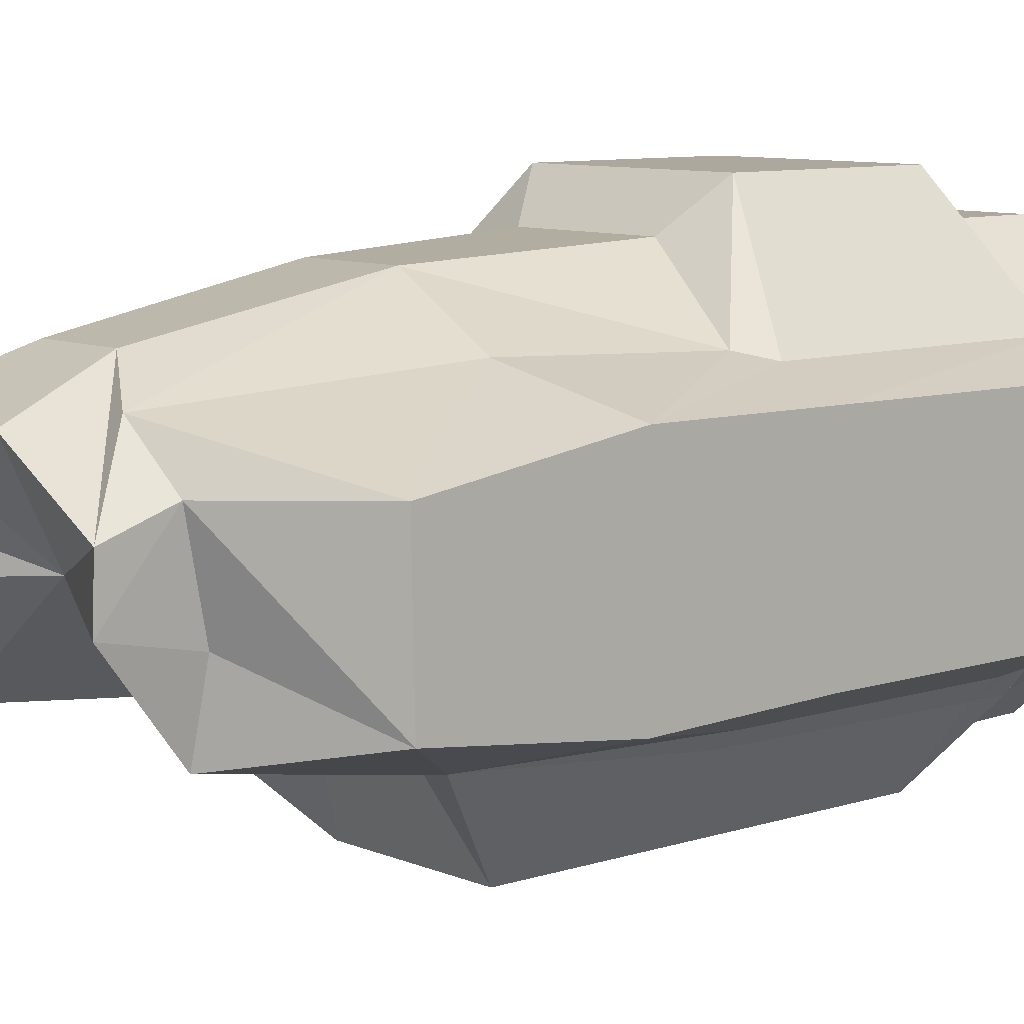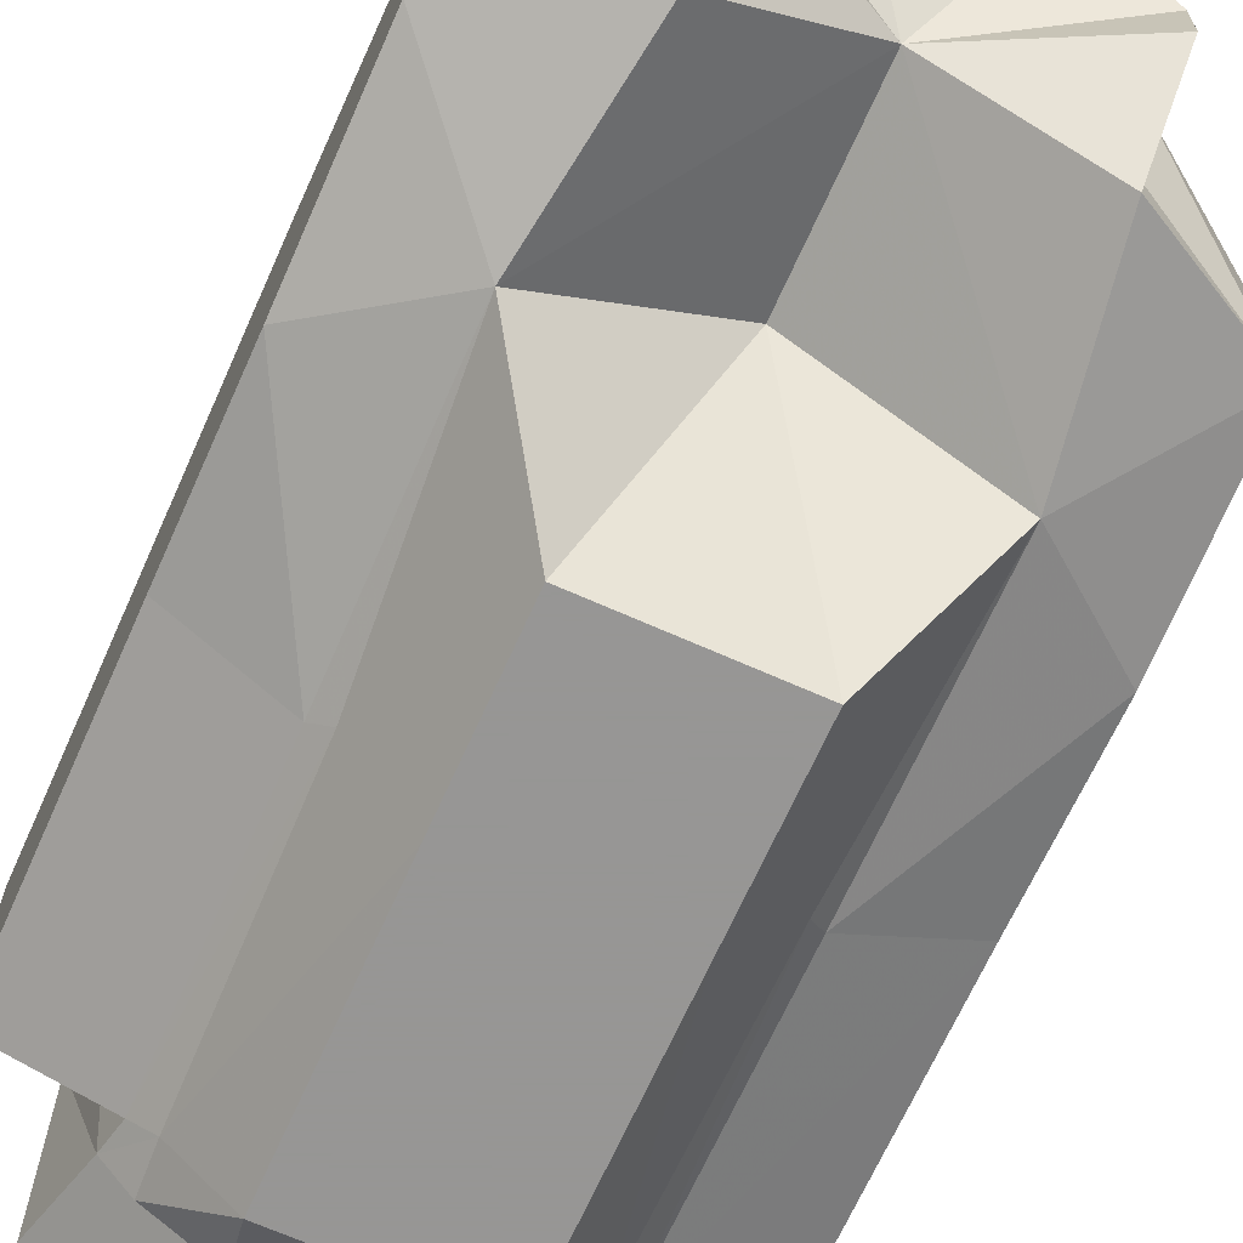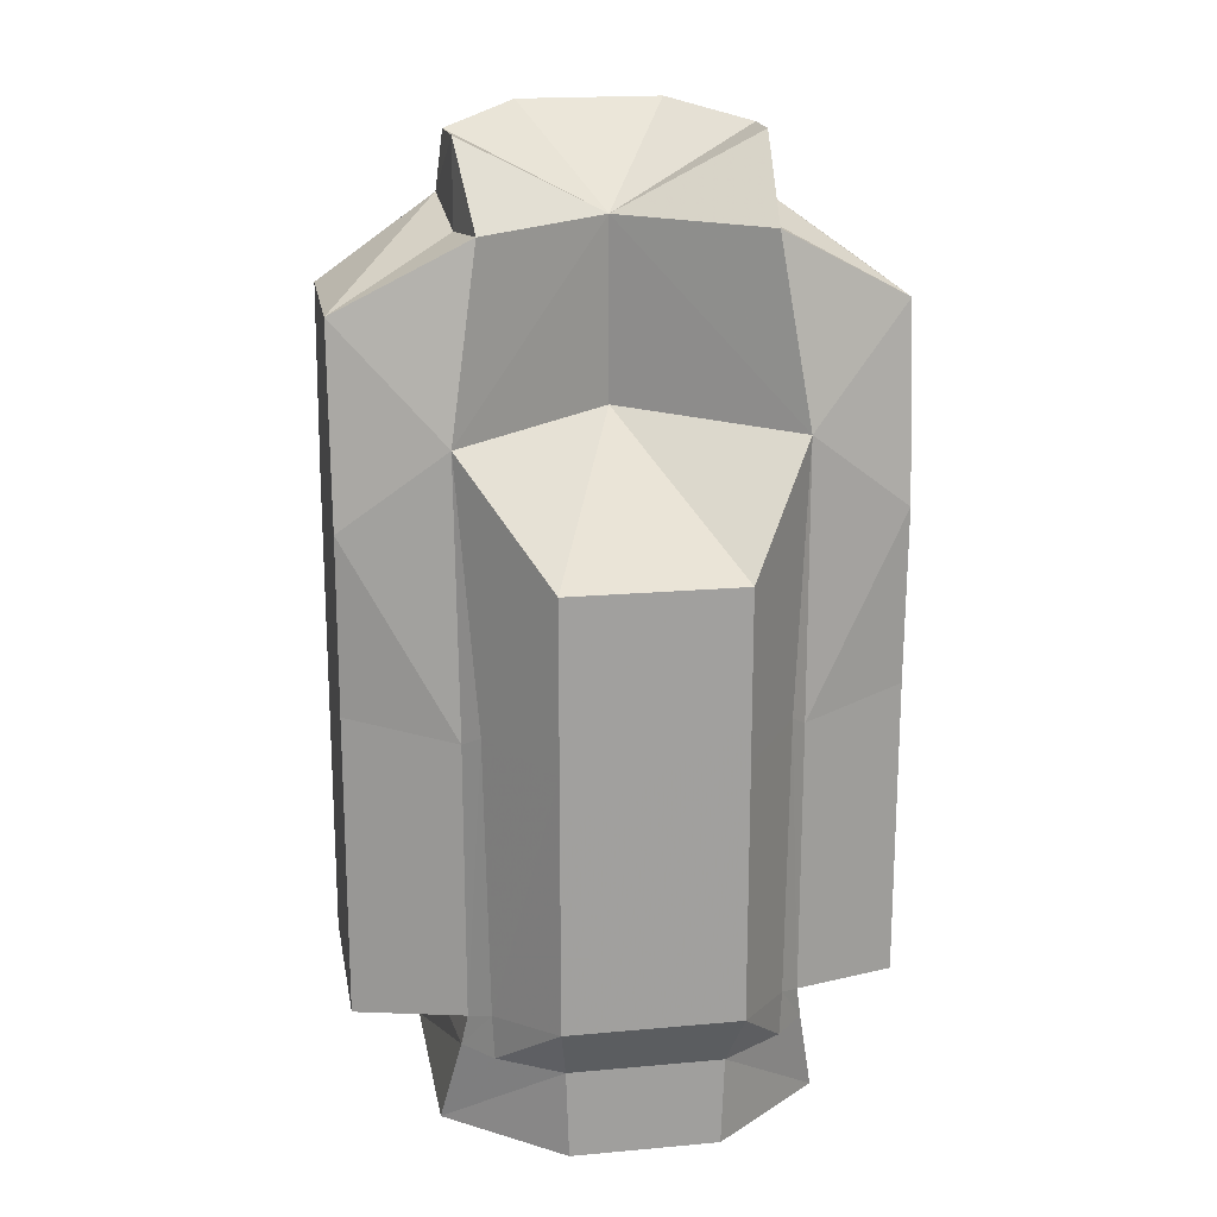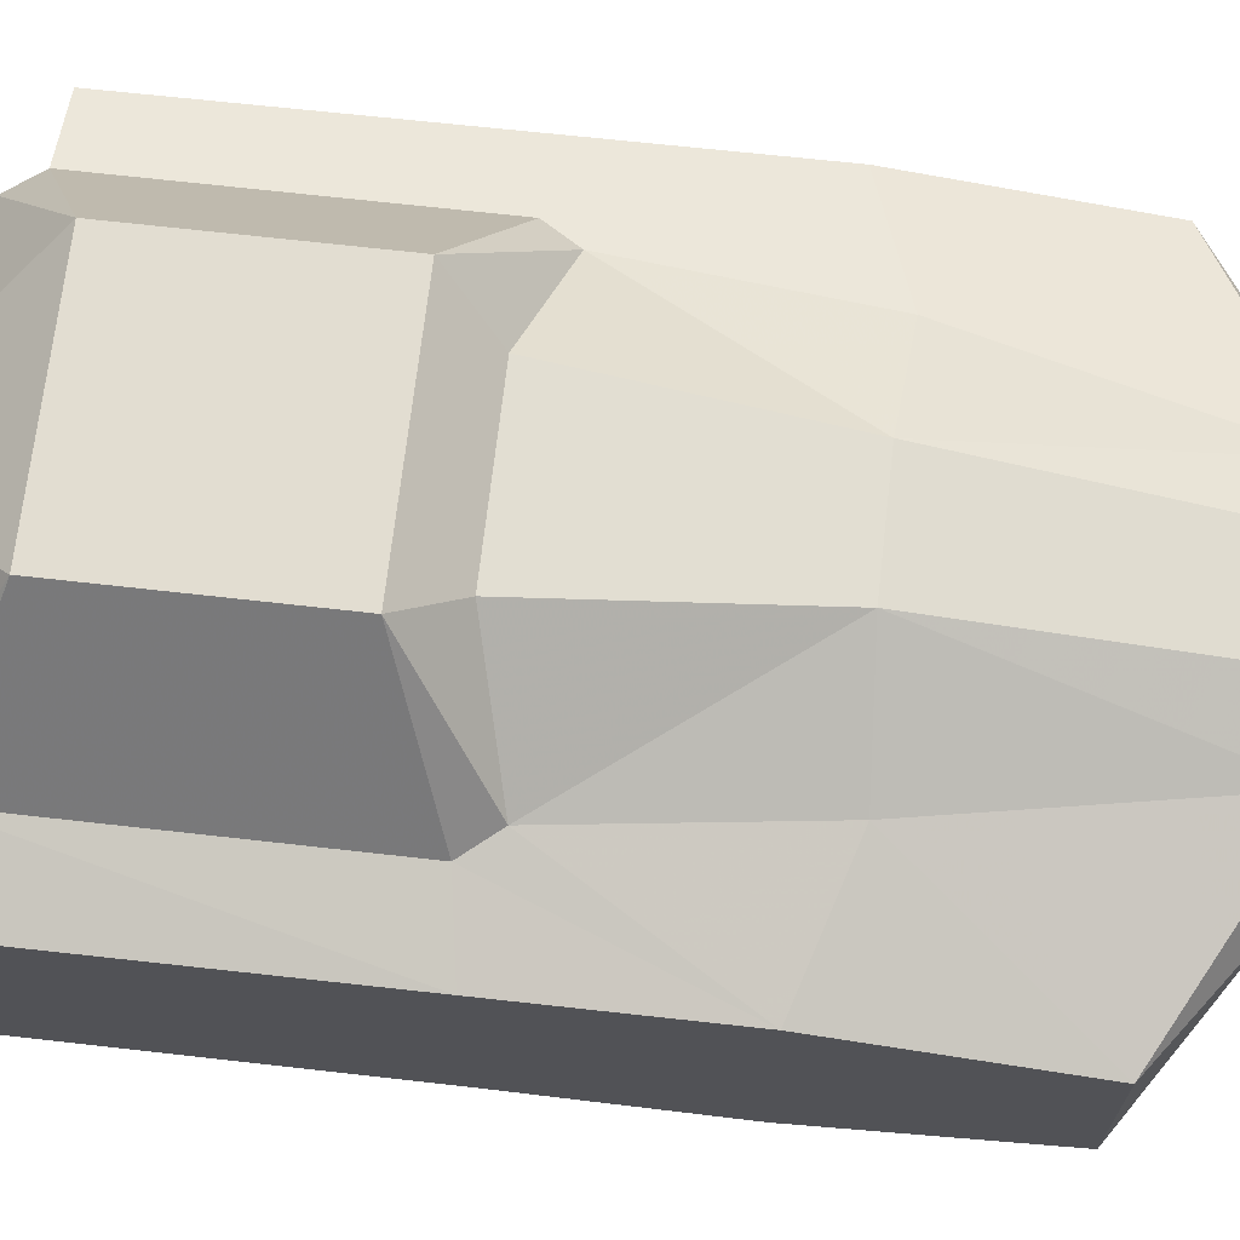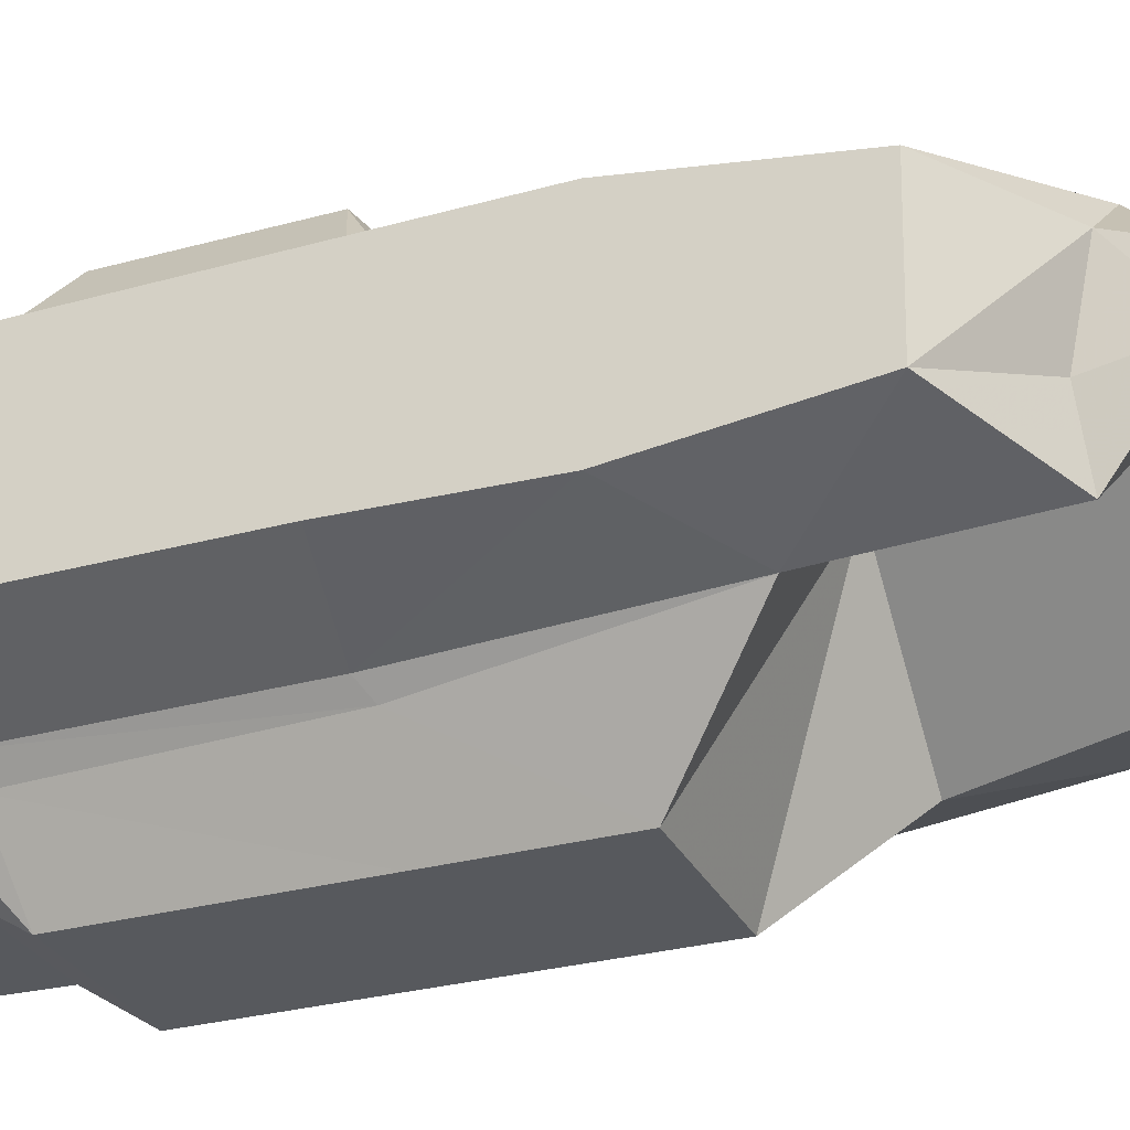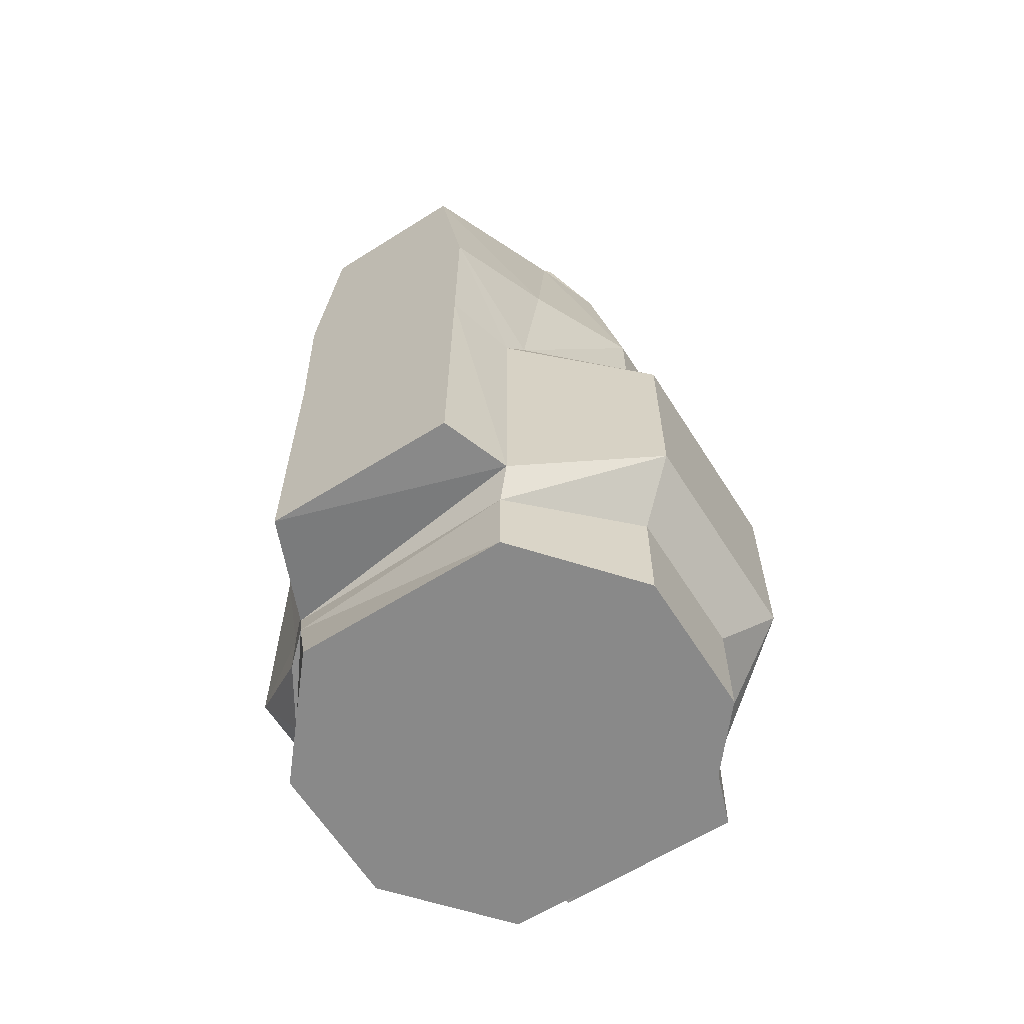
<metadata>
{"format":"obj","ext":"obj","renderer":"f3d","projection":"perspective","resolution":1024,"background":"white","views":[{"elev":8.7,"azim":48.7,"up":"+Y"},{"elev":-67.8,"azim":-24.1,"up":"+Y"},{"elev":18.5,"azim":-9.9,"up":"+Z"},{"elev":68.4,"azim":-83.5,"up":"+Y"},{"elev":-29.5,"azim":-68.0,"up":"+Y"},{"elev":-63.0,"azim":122.3,"up":"+Z"}]}
</metadata>
<code>
o Cylinder.001
v -0.0388 -0.031 0.217
v -0.01738 -0.04775 0.05667
v -0.03217 -0.02529 0.2605
v -0.0344 -0.002987 0.2785
v -0.044 -0.02541 0.05667
v -0.03492 0.01063 0.2783
v -0.044 0.02541 0.05667
v -0.01693 0.02589 0.2826
v -0.01738 0.04775 0.05667
v -0.02045 -0.05715 0.09225
v -0.03326 -0.03867 0.08865
v -0.03811 -0.03359 0.08646
v -0.044 0.02541 0.07662
v -0.01738 0.04775 0.08406
v -0.02045 -0.05715 0.153
v -0.03443 -0.03734 0.1547
v -0.03825 -0.03351 0.152
v -0.03487 -0.0069 0.2587
v -0.03614 0.01597 0.2639
v -0.04209 0.03091 0.1598
v -0.01738 0.04775 0.153
v -0.04723 0.02904 0.08406
v -0.02531 0.0584 0.09533
v -0.02531 0.0584 0.1425
v -0.04723 0.02904 0.153
v -0.0635 -0.02274 0.08406
v -0.0635 0.02312 0.08406
v -0.0635 -0.01861 0.2436
v -0.0635 0.01697 0.2444
v -0.0635 -0.024 0.1978
v -0.0635 0.024 0.1978
v -0.03659 0.03252 0.2063
v -0.02387 0.02755 0.2655
v -0.01015 0.0353 0.257
v -0.02045 -0.05715 0.1922
v -0.01206 0.04513 0.2044
v -0.0635 -0.02274 0.1559
v -0.0635 0.02367 0.1555
v -0.03272 -0.03886 0.078
v -0.0181 -0.04791 0.0779
v -0.0395 -0.03168 0.07844
v -0 0 0.2179
v 0.0388 -0.031 0.217
v 0.01738 -0.04775 0.05667
v 0.03217 -0.02529 0.2605
v 0.0344 -0.002987 0.2785
v 0.044 -0.02541 0.05667
v 0.03492 0.01063 0.2783
v 0.044 0.02541 0.05667
v 0.01693 0.02589 0.2826
v 0.01738 0.04775 0.05667
v 0.02045 -0.05715 0.09225
v 0.03326 -0.03867 0.08865
v 0.03811 -0.03359 0.08646
v 0.044 0.02541 0.07662
v 0.01738 0.04775 0.08406
v 0.02045 -0.05715 0.153
v 0.03443 -0.03734 0.1547
v 0.03825 -0.03351 0.152
v 0.03487 -0.0069 0.2587
v 0.03614 0.01597 0.2639
v 0.04209 0.03091 0.1598
v 0.01738 0.04775 0.153
v 0.04723 0.02904 0.08406
v 0.02531 0.0584 0.09533
v 0.02531 0.0584 0.1425
v 0.04723 0.02904 0.153
v 0.0635 -0.02274 0.08406
v 0.0635 0.02312 0.08406
v 0.0635 -0.01861 0.2436
v 0.0635 0.01697 0.2444
v 0.0635 -0.024 0.1978
v 0.0635 0.024 0.1978
v 0.03659 0.03252 0.2063
v -0 0 0.2605
v 0.02387 0.02755 0.2655
v 0.01015 0.0353 0.257
v 0.02045 -0.05715 0.1922
v 0.01206 0.04513 0.2044
v 0.0635 -0.02274 0.1559
v 0.0635 0.02367 0.1555
v 0.03272 -0.03886 0.078
v 0.0181 -0.04791 0.0779
v 0.0395 -0.03168 0.07844
f 75 3 1 42 43 45
f 10 11 39 40
f 11 12 41 39
f 12 22 13 41
f 26 27 22 12
f 24 23 22 25
f 50 77 34 8
f 66 65 23 24
f 15 16 11 10
f 16 17 12 11
f 19 29 28 18
f 79 63 21 36
f 75 6 4
f 42 35 78
f 36 32 33 34
f 24 21 63 66
f 36 21 20 32
f 30 31 38 37
f 40 39 41 5 2
f 28 29 31 30
f 25 38 31
f 13 22 23 14
f 31 32 20 25
f 40 2 44 83
f 7 13 14 9
f 3 18 28
f 8 75 50
f 56 14 23 65
f 37 38 27 26
f 22 27 38 25
f 6 33 19
f 12 17 37 26
f 10 40 83 52
f 4 18 3
f 17 1 30 37
f 33 29 19
f 32 31 29 33
f 1 17 16
f 15 10 52 57
f 1 35 42
f 35 1 16 15
f 1 3 28 30
f 41 13 7 5
f 35 15 57 78
f 20 21 24 25
f 77 79 36 34
f 4 6 19 18
f 75 4 3
f 6 8 34 33
f 8 6 75
f 52 83 82 53
f 53 82 84 54
f 54 84 55 64
f 68 54 64 69
f 66 67 64 65
f 57 52 53 58
f 58 53 54 59
f 61 60 70 71
f 75 46 48
f 79 77 76 74
f 79 74 62 63
f 72 80 81 73
f 83 44 47 84 82
f 70 72 73 71
f 67 73 81
f 55 56 65 64
f 73 67 62 74
f 49 51 56 55
f 45 70 60
f 80 68 69 81
f 64 67 81 69
f 48 61 76
f 54 68 80 59
f 46 45 60
f 59 80 72 43
f 76 61 71
f 74 76 71 73
f 43 58 59
f 43 42 78
f 78 57 58 43
f 43 72 70 45
f 2 5 7 9 51 49 47 44
f 84 47 49 55
f 62 67 66 63
f 46 60 61 48
f 75 45 46
f 48 76 77 50
f 50 75 48
f 56 51 9 14

</code>
